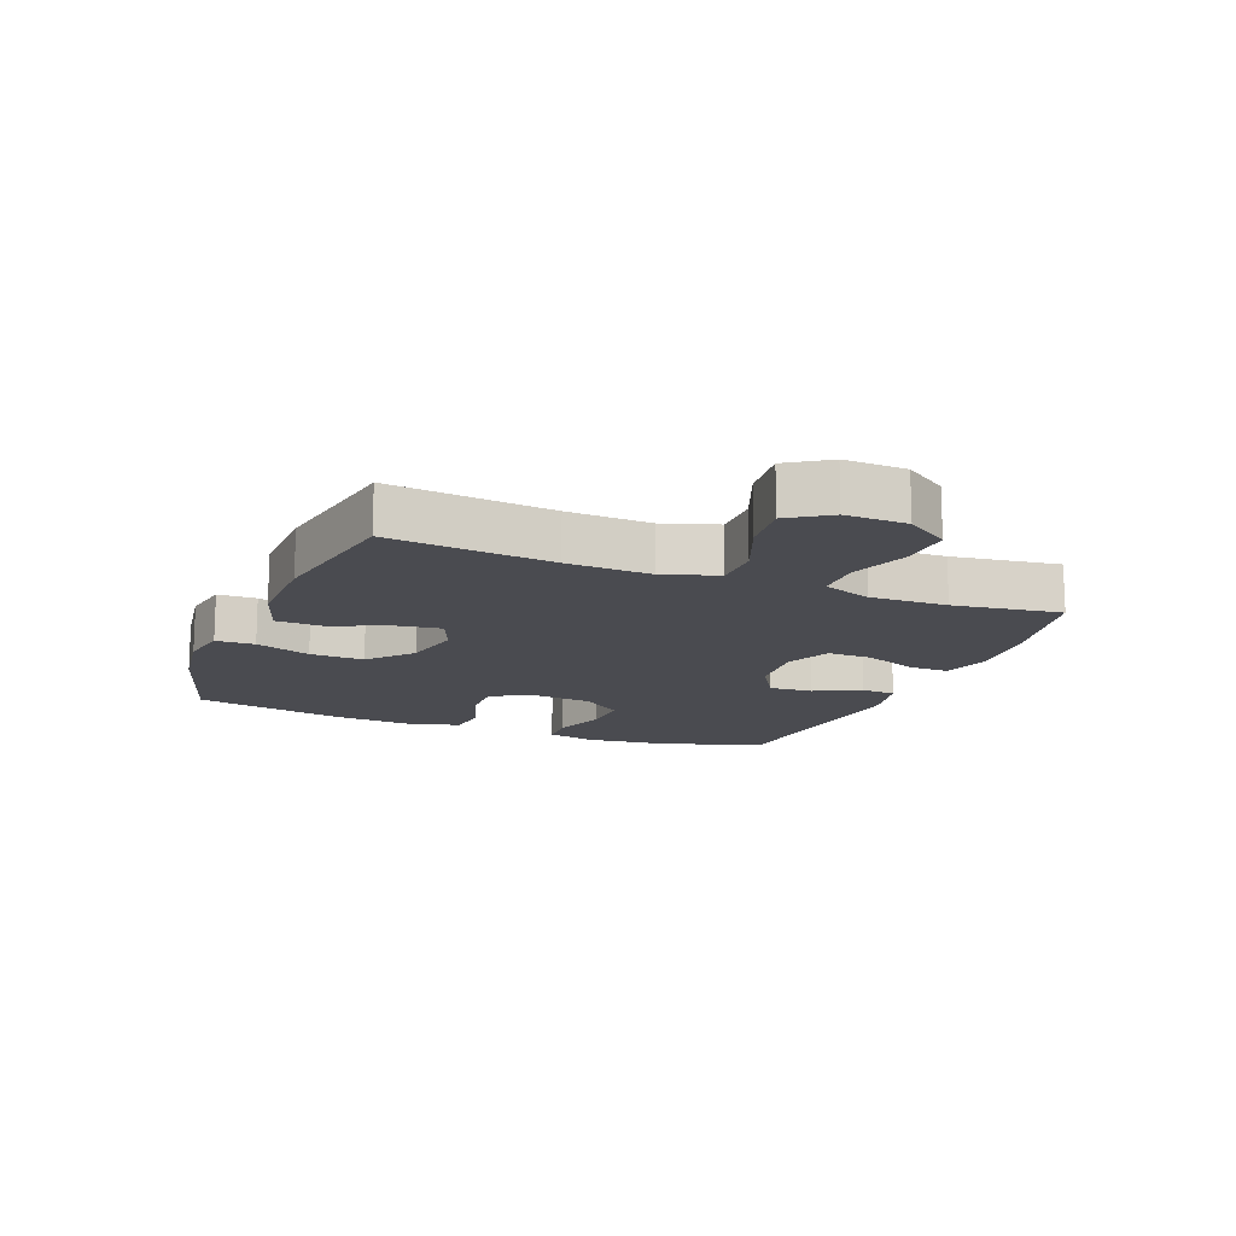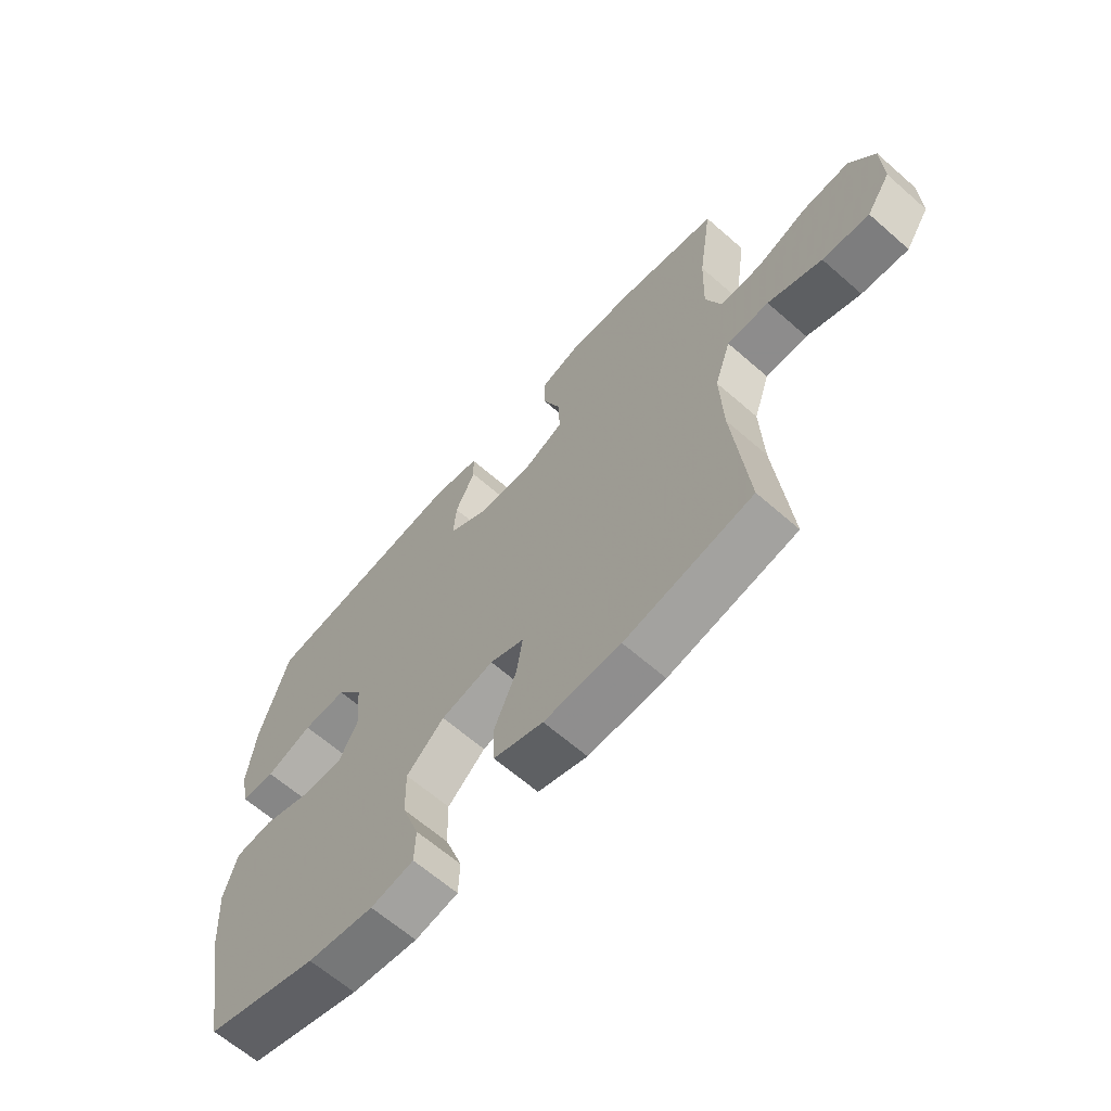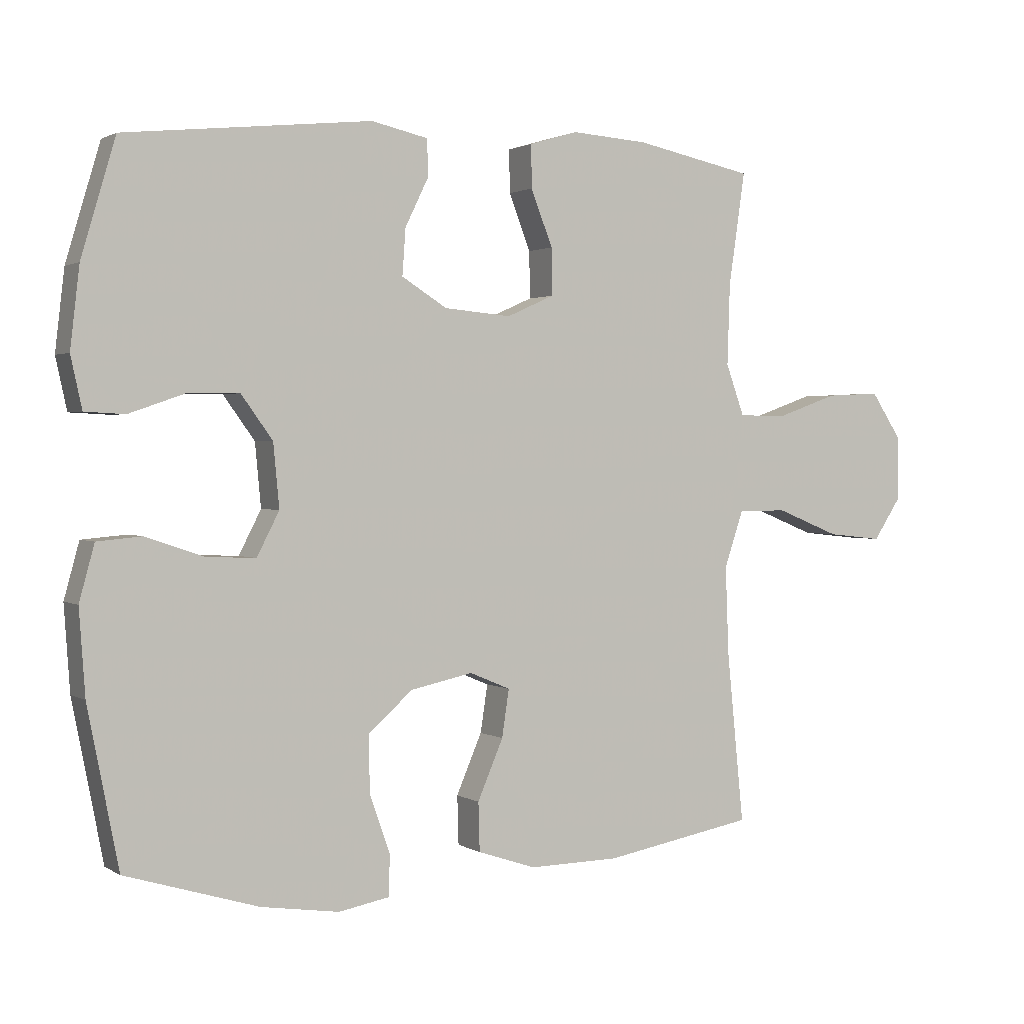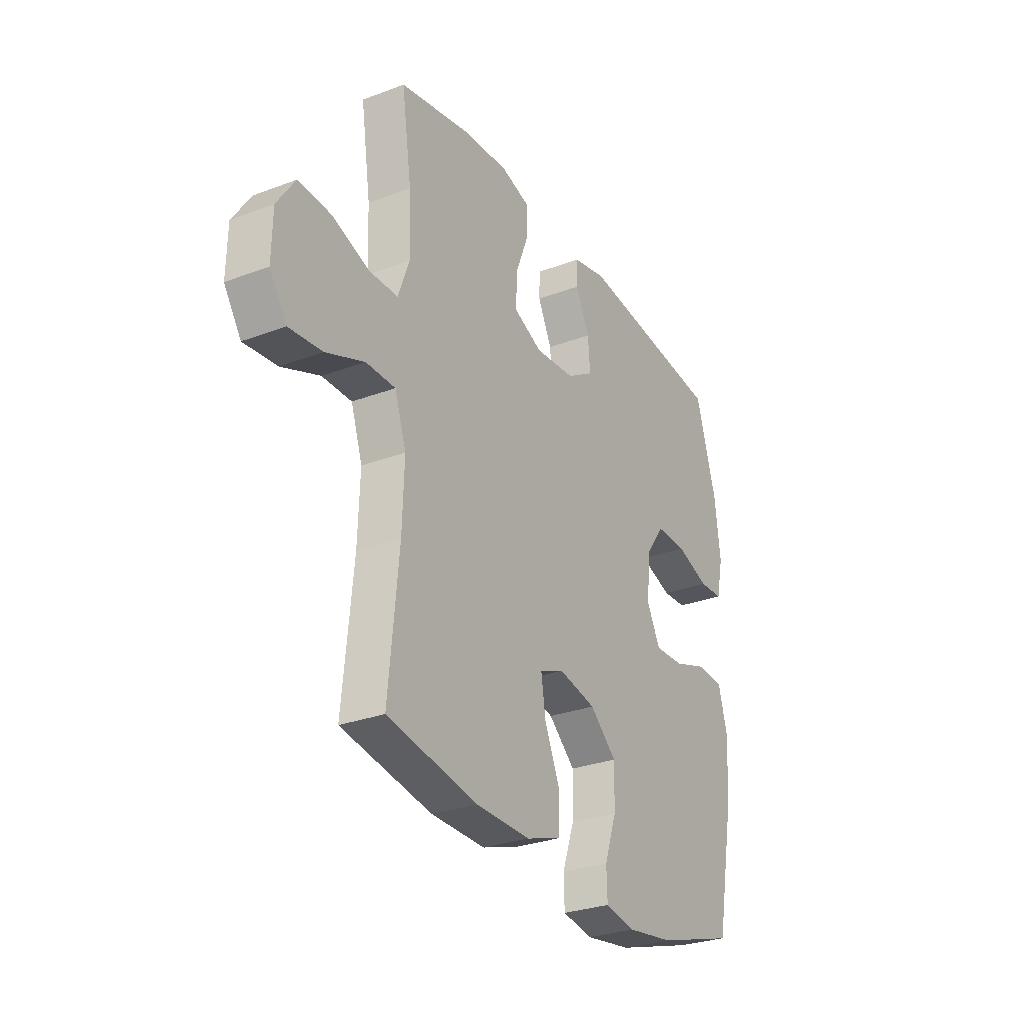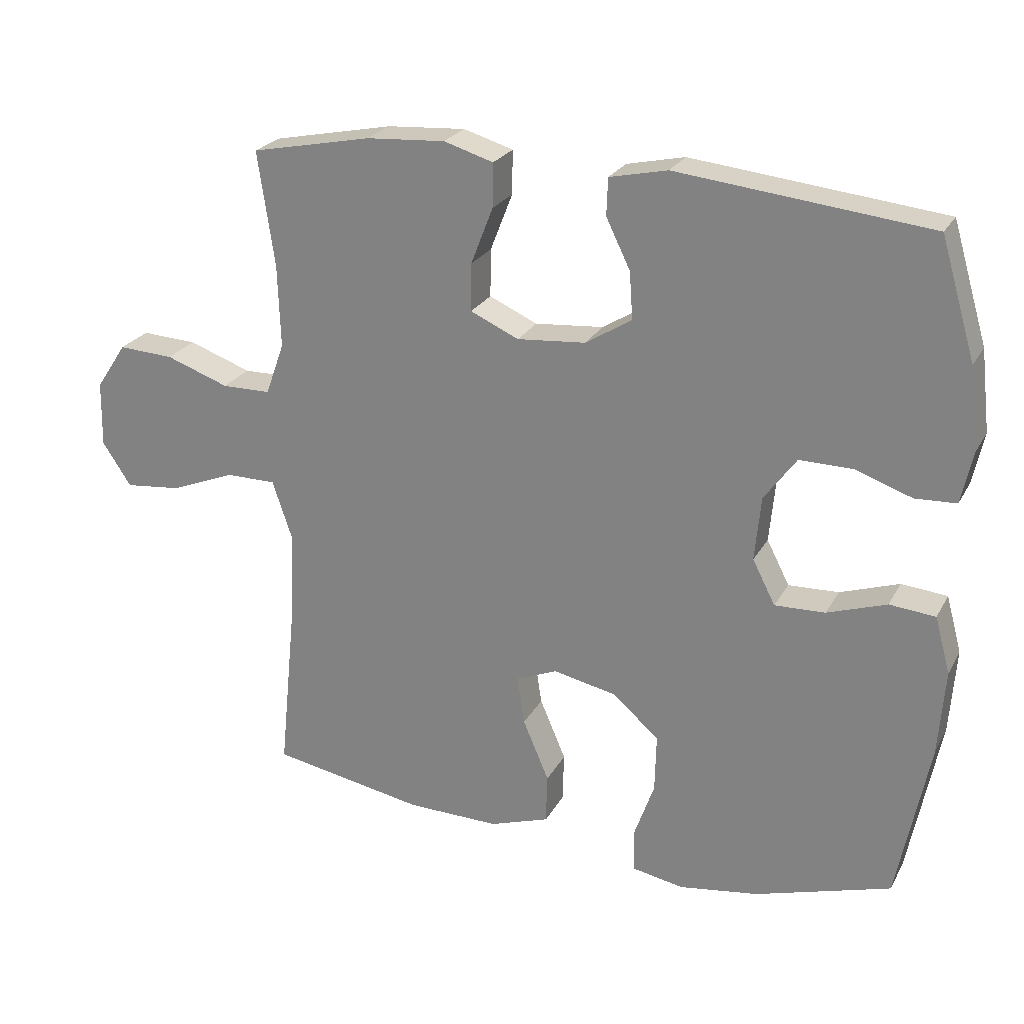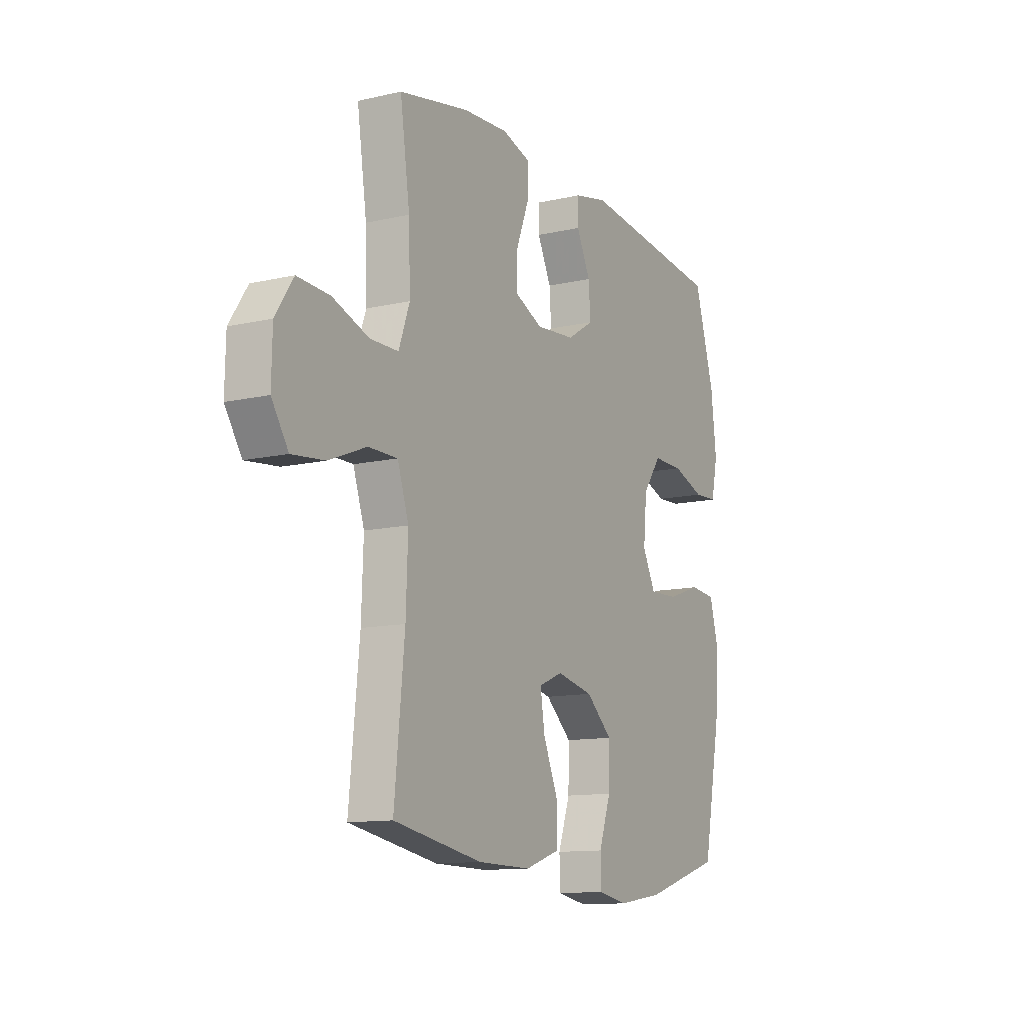
<metadata>
{"format":"obj","ext":"obj","renderer":"f3d","projection":"perspective","resolution":1024,"background":"white","views":[{"elev":-14.6,"azim":-111.9,"up":"+Y"},{"elev":-64.3,"azim":-131.4,"up":"+Z"},{"elev":1.6,"azim":152.5,"up":"+Z"},{"elev":-28.9,"azim":-60.6,"up":"+Z"},{"elev":24.4,"azim":22.7,"up":"+Z"},{"elev":-12.1,"azim":-61.4,"up":"+Z"}]}
</metadata>
<code>
v -0.5 0.07 0.5
v -0.32 0.07 0.537
v -0.203 0.07 0.545
v -0.129 0.07 0.523
v -0.13 0.07 0.458
v -0.163 0.07 0.373
v -0.164 0.07 0.302
v -0.092 0.07 0.27
v 0.01 0.07 0.279
v 0.079 0.07 0.322
v 0.074 0.07 0.392
v 0.038 0.07 0.466
v 0.04 0.07 0.521
v 0.126 0.07 0.54
v 0.5 0.07 0.5
v 0.552 0.07 0.325
v 0.566 0.07 0.204
v 0.549 0.07 0.126
v 0.488 0.07 0.123
v 0.404 0.07 0.152
v 0.325 0.07 0.153
v 0.277 0.07 0.087
v 0.268 0.07 -0.009
v 0.302 0.07 -0.075
v 0.377 0.07 -0.072
v 0.465 0.07 -0.042
v 0.533 0.07 -0.048
v 0.556 0.07 -0.132
v 0.547 0.07 -0.26
v 0.5 0.07 -0.5
v 0.298 0.07 -0.562
v 0.179 0.07 -0.58
v 0.102 0.07 -0.566
v 0.1 0.07 -0.504
v 0.131 0.07 -0.416
v 0.133 0.07 -0.33
v 0.065 0.07 -0.27
v -0.03 0.07 -0.25
v -0.092 0.07 -0.276
v -0.081 0.07 -0.348
v -0.042 0.07 -0.439
v -0.044 0.07 -0.513
v -0.133 0.07 -0.543
v -0.271 0.07 -0.541
v -0.5 0.07 -0.5
v -0.474 0.07 -0.24
v -0.469 0.07 -0.106
v -0.498 0.07 -0.02
v -0.573 0.07 -0.02
v -0.67 0.07 -0.059
v -0.754 0.07 -0.068
v -0.797 0.07 -0.003
v -0.795 0.07 0.095
v -0.749 0.07 0.164
v -0.666 0.07 0.16
v -0.572 0.07 0.127
v -0.499 0.07 0.128
v -0.471 0.07 0.206
v -0.475 0.07 0.329
v -0.5 0 0.5
v -0.32 0 0.537
v -0.203 0 0.545
v -0.129 0 0.523
v -0.13 0 0.458
v -0.163 0 0.373
v -0.164 0 0.302
v -0.092 0 0.27
v 0.01 0 0.279
v 0.079 0 0.322
v 0.074 0 0.392
v 0.038 0 0.466
v 0.04 0 0.521
v 0.126 0 0.54
v 0.5 0 0.5
v 0.552 0 0.325
v 0.566 0 0.204
v 0.549 0 0.126
v 0.488 0 0.123
v 0.404 0 0.152
v 0.325 0 0.153
v 0.277 0 0.087
v 0.268 0 -0.009
v 0.302 0 -0.075
v 0.377 0 -0.072
v 0.465 0 -0.042
v 0.533 0 -0.048
v 0.556 0 -0.132
v 0.547 0 -0.26
v 0.5 0 -0.5
v 0.298 0 -0.562
v 0.179 0 -0.58
v 0.102 0 -0.566
v 0.1 0 -0.504
v 0.131 0 -0.416
v 0.133 0 -0.33
v 0.065 0 -0.27
v -0.03 0 -0.25
v -0.092 0 -0.276
v -0.081 0 -0.348
v -0.042 0 -0.439
v -0.044 0 -0.513
v -0.133 0 -0.543
v -0.271 0 -0.541
v -0.5 0 -0.5
v -0.474 0 -0.24
v -0.469 0 -0.106
v -0.498 0 -0.02
v -0.573 0 -0.02
v -0.67 0 -0.059
v -0.754 0 -0.068
v -0.797 0 -0.003
v -0.795 0 0.095
v -0.749 0 0.164
v -0.666 0 0.16
v -0.572 0 0.127
v -0.499 0 0.128
v -0.471 0 0.206
v -0.475 0 0.329
f 53 54 55 56
f 53 56 57
f 52 53 57
f 49 50 51 52
f 48 49 52 57
f 47 48 57 58
f 43 44 45 46
f 43 46 47
f 40 41 42 43
f 39 40 43 47
f 38 39 47 58
f 32 33 34 35
f 32 35 36
f 31 32 36
f 30 31 36
f 29 30 36 37
f 25 26 27 28
f 24 25 28 29
f 17 18 19 20
f 17 20 21
f 16 17 21
f 15 16 21
f 14 15 21 22
f 11 12 13 14
f 10 11 14 22
f 3 4 5 6
f 3 6 7
f 59 1 2 3
f 59 3 7
f 58 59 7 8
f 38 58 8 9
f 24 29 37 38
f 23 24 38 9
f 9 10 22 23
f 115 114 113 112
f 116 115 112
f 116 112 111
f 111 110 109 108
f 116 111 108 107
f 117 116 107 106
f 105 104 103 102
f 106 105 102
f 102 101 100 99
f 106 102 99 98
f 117 106 98 97
f 94 93 92 91
f 95 94 91
f 95 91 90
f 95 90 89
f 96 95 89 88
f 87 86 85 84
f 88 87 84 83
f 79 78 77 76
f 80 79 76
f 80 76 75
f 80 75 74
f 81 80 74 73
f 73 72 71 70
f 81 73 70 69
f 65 64 63 62
f 66 65 62
f 62 61 60 118
f 66 62 118
f 67 66 118 117
f 68 67 117 97
f 97 96 88 83
f 68 97 83 82
f 82 81 69 68
f 1 60 61 2
f 2 61 62 3
f 3 62 63 4
f 4 63 64 5
f 5 64 65 6
f 6 65 66 7
f 7 66 67 8
f 8 67 68 9
f 9 68 69 10
f 10 69 70 11
f 11 70 71 12
f 12 71 72 13
f 13 72 73 14
f 14 73 74 15
f 15 74 75 16
f 16 75 76 17
f 17 76 77 18
f 18 77 78 19
f 19 78 79 20
f 20 79 80 21
f 21 80 81 22
f 22 81 82 23
f 23 82 83 24
f 24 83 84 25
f 25 84 85 26
f 26 85 86 27
f 27 86 87 28
f 28 87 88 29
f 29 88 89 30
f 30 89 90 31
f 31 90 91 32
f 32 91 92 33
f 33 92 93 34
f 34 93 94 35
f 35 94 95 36
f 36 95 96 37
f 37 96 97 38
f 38 97 98 39
f 39 98 99 40
f 40 99 100 41
f 41 100 101 42
f 42 101 102 43
f 43 102 103 44
f 44 103 104 45
f 45 104 105 46
f 46 105 106 47
f 47 106 107 48
f 48 107 108 49
f 49 108 109 50
f 50 109 110 51
f 51 110 111 52
f 52 111 112 53
f 53 112 113 54
f 54 113 114 55
f 55 114 115 56
f 56 115 116 57
f 57 116 117 58
f 58 117 118 59
f 59 118 60 1

</code>
